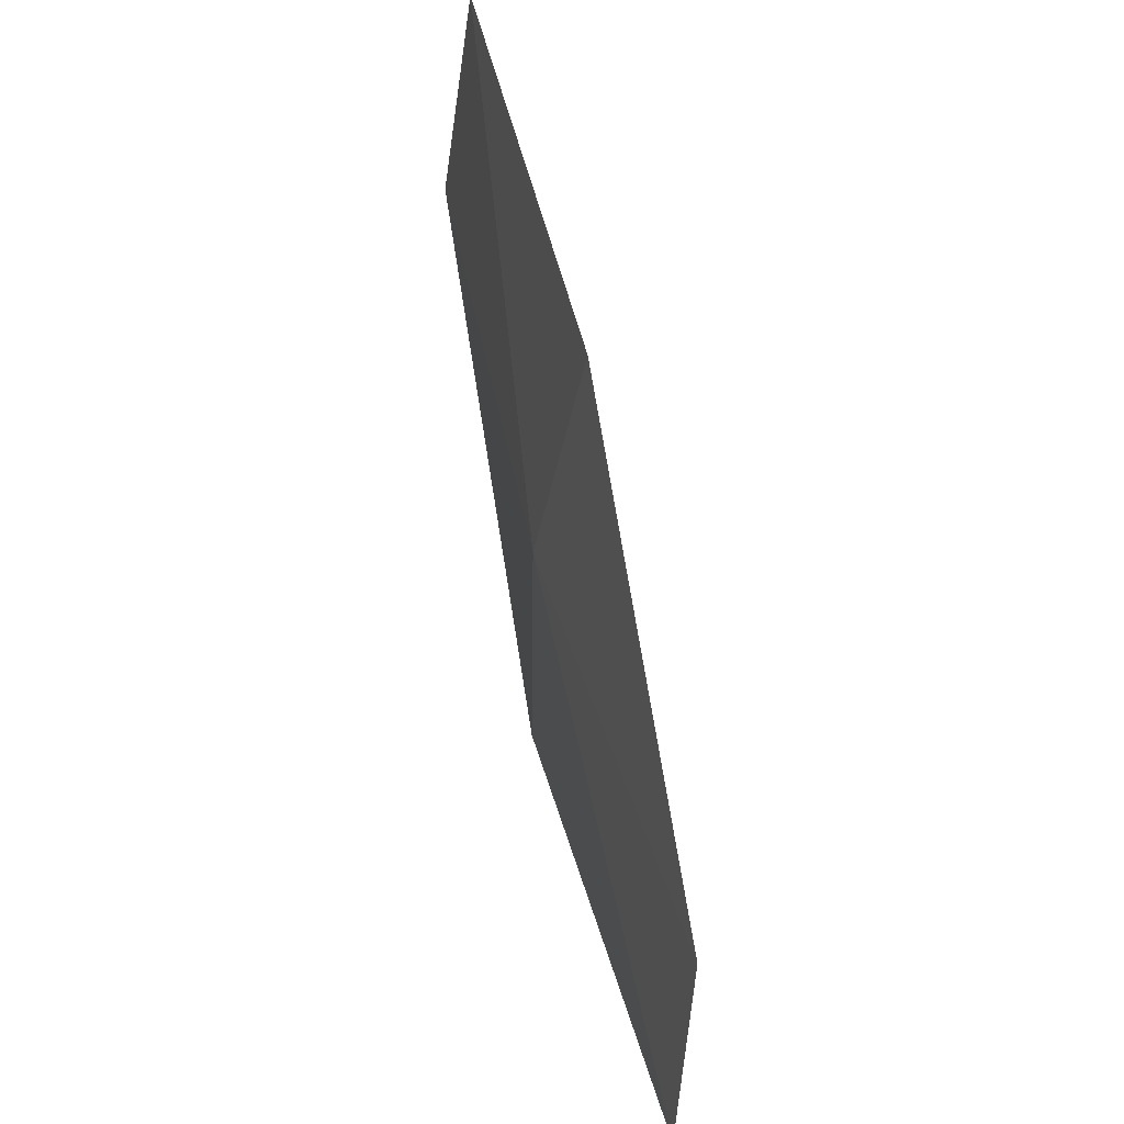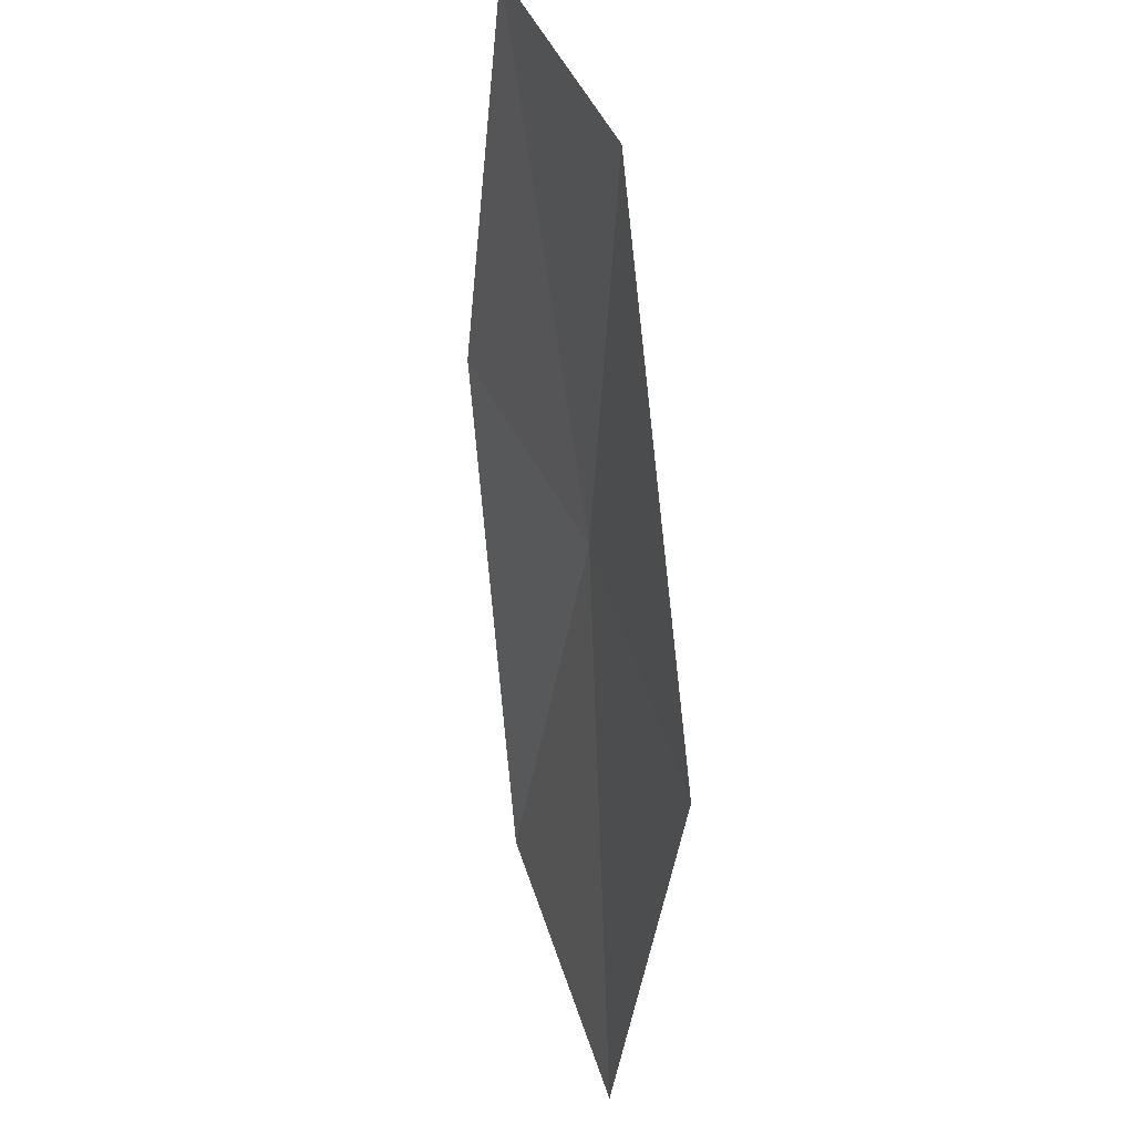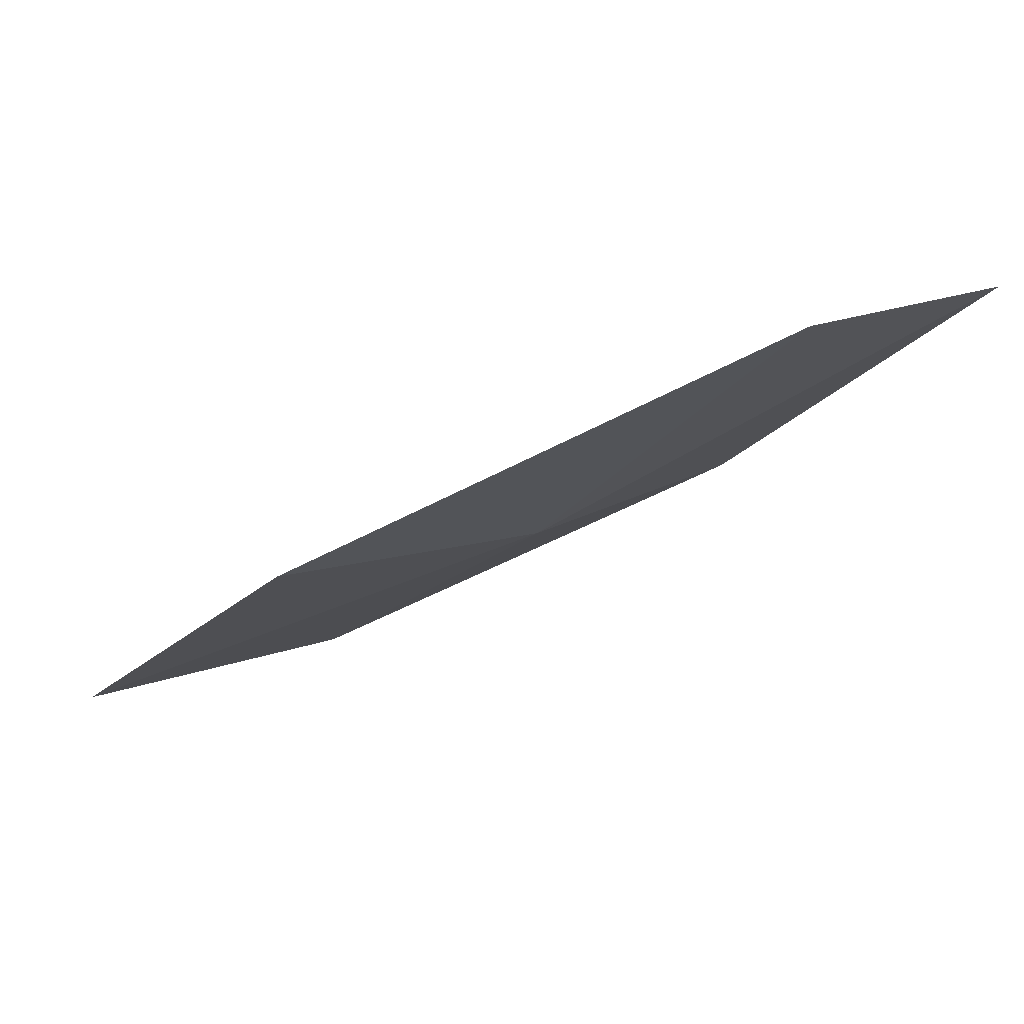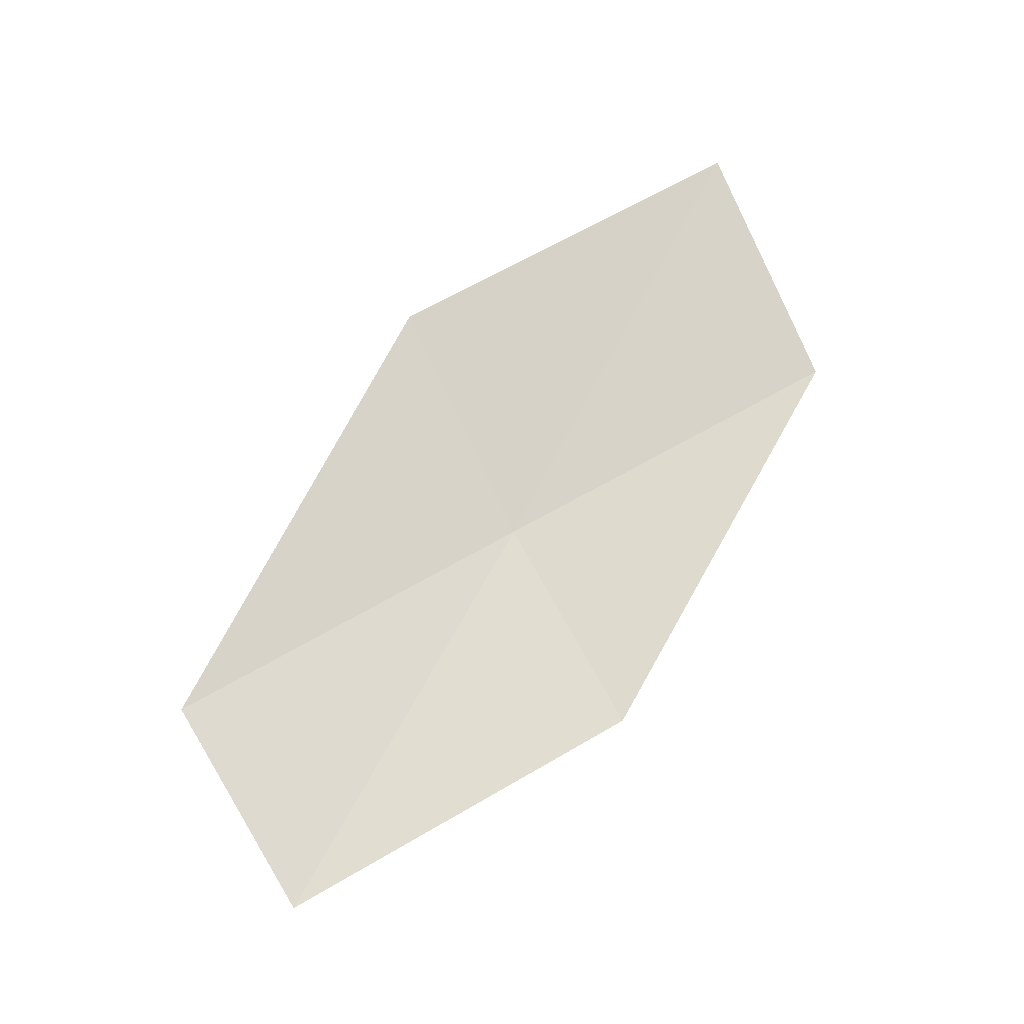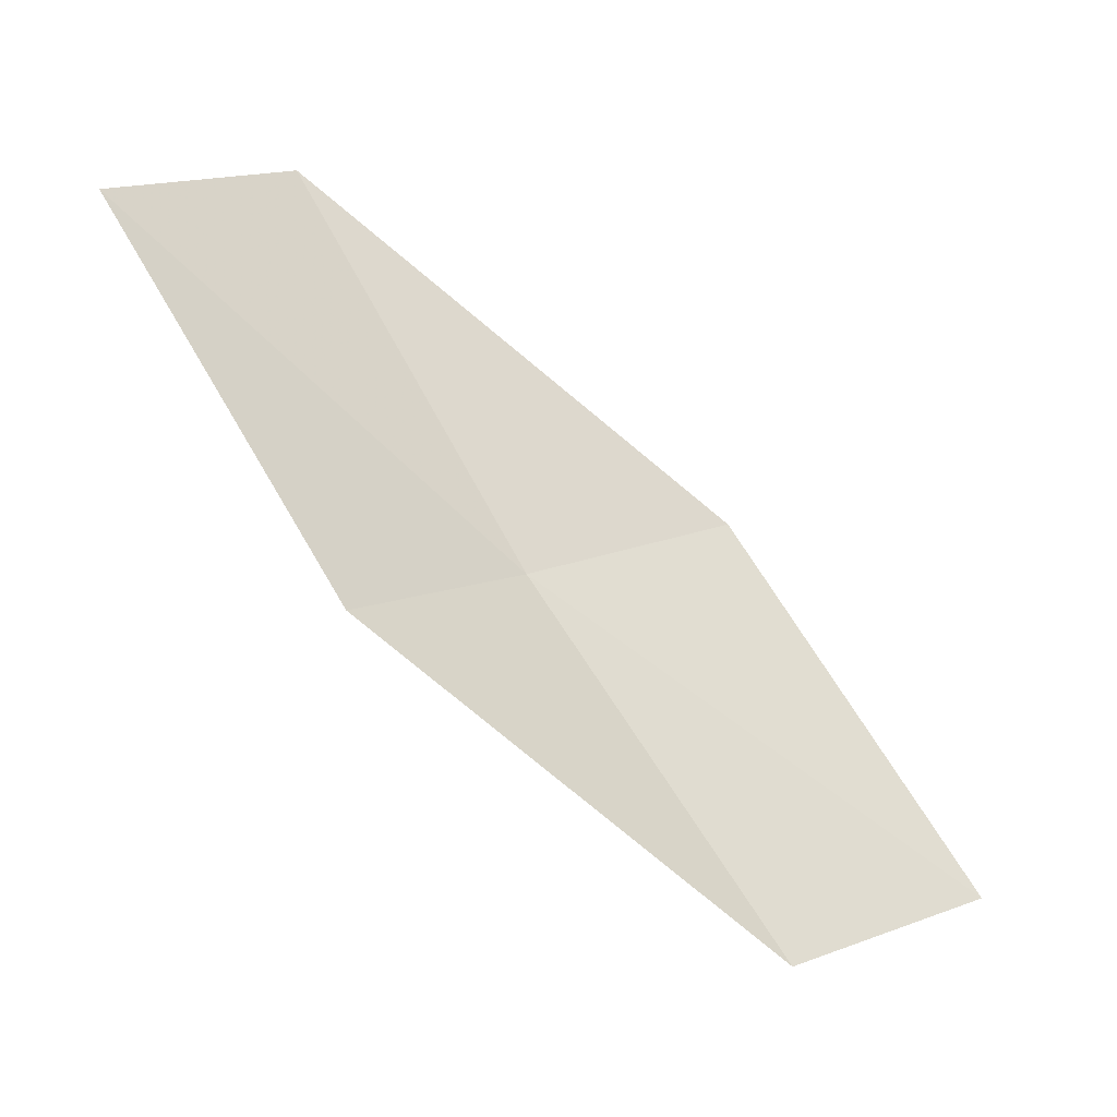
<metadata>
{"format":"obj","ext":"obj","renderer":"f3d","projection":"perspective","resolution":1024,"background":"white","views":[{"elev":-62.6,"azim":7.2,"up":"+Z"},{"elev":76.4,"azim":169.7,"up":"+Z"},{"elev":62.0,"azim":-106.1,"up":"+Z"},{"elev":-10.7,"azim":67.9,"up":"+Y"},{"elev":-21.4,"azim":56.1,"up":"+Z"}]}
</metadata>
<code>
v 11.82 123.6 16.58
v 11.47 122.3 18.7
v 11.81 121.1 18.04
v 12.25 122.3 15.99
v 11.61 125 17.26
v 12.44 124.7 14.59
v 12.19 126.2 15.18
f 1 2 3
f 1 5 2
f 1 4 6
f 1 7 5
f 1 6 7
f 1 3 4

</code>
